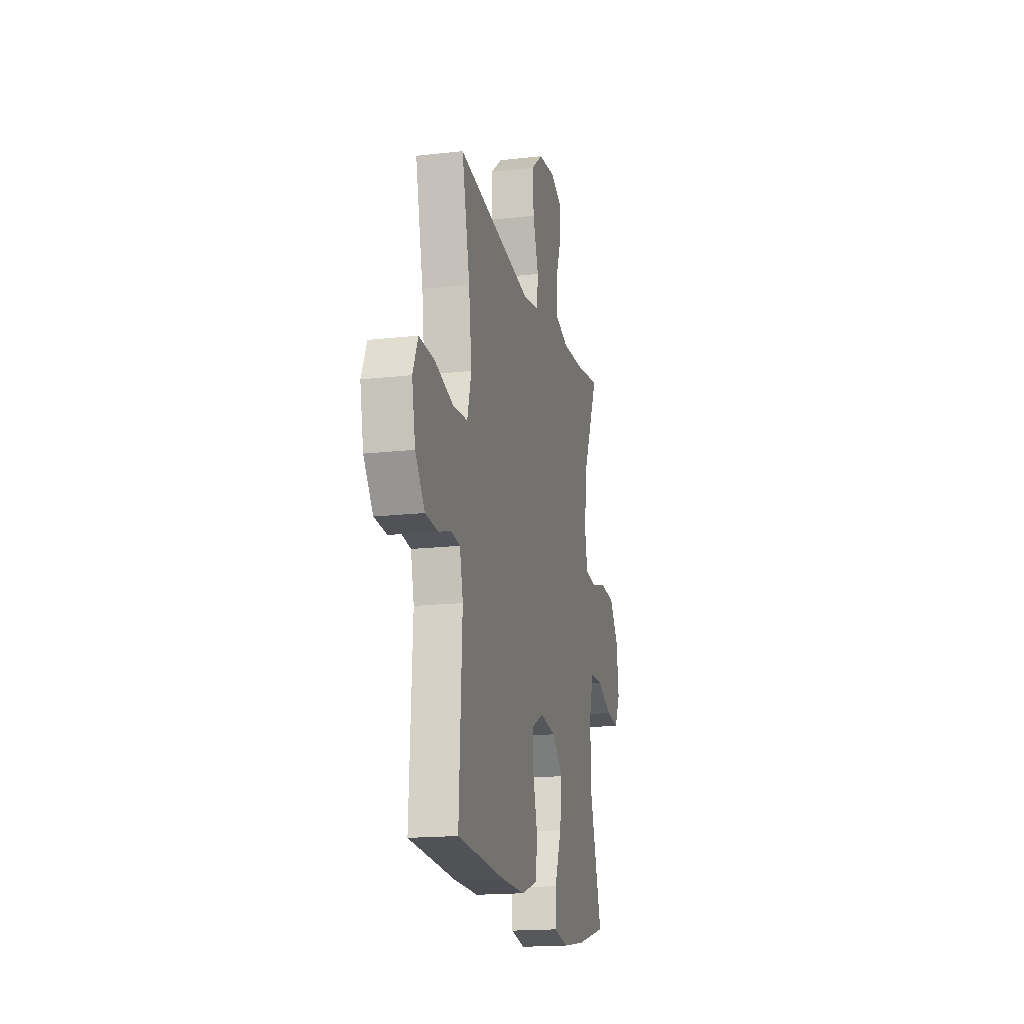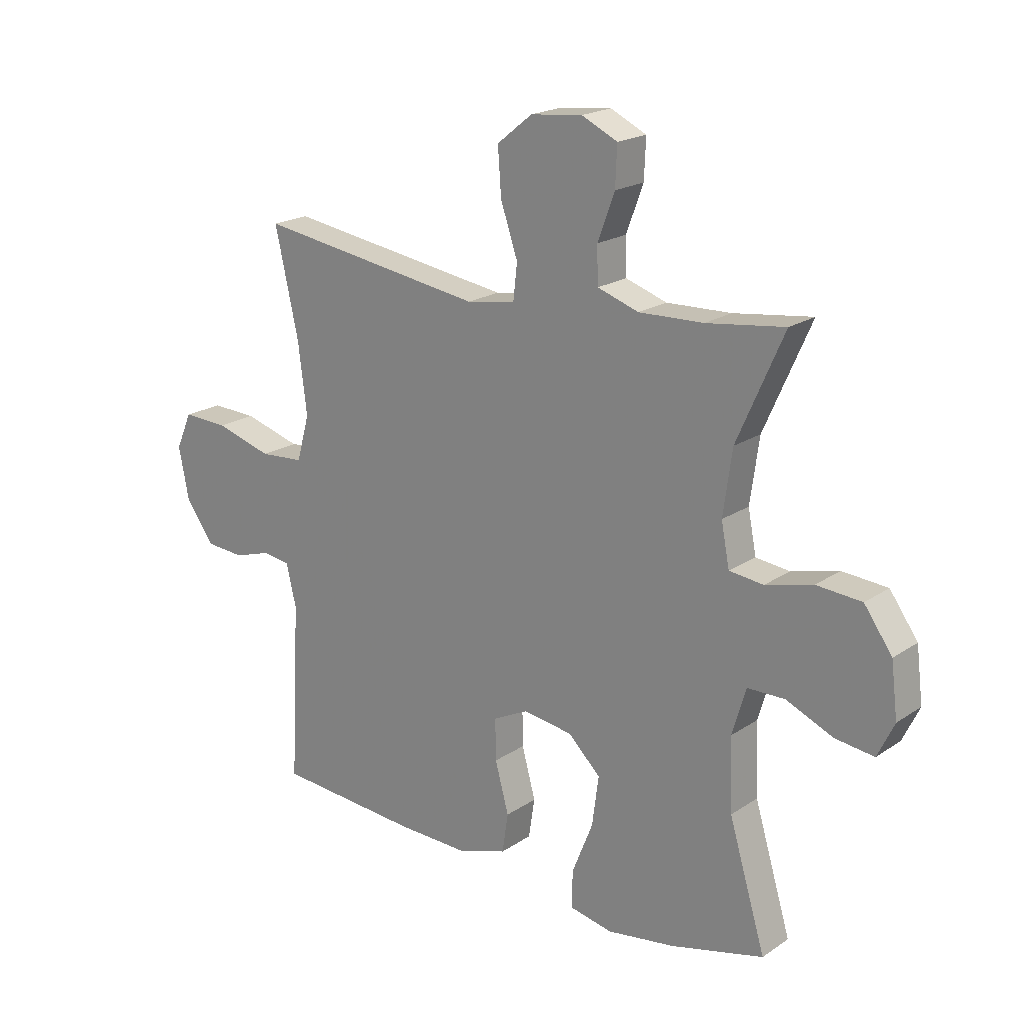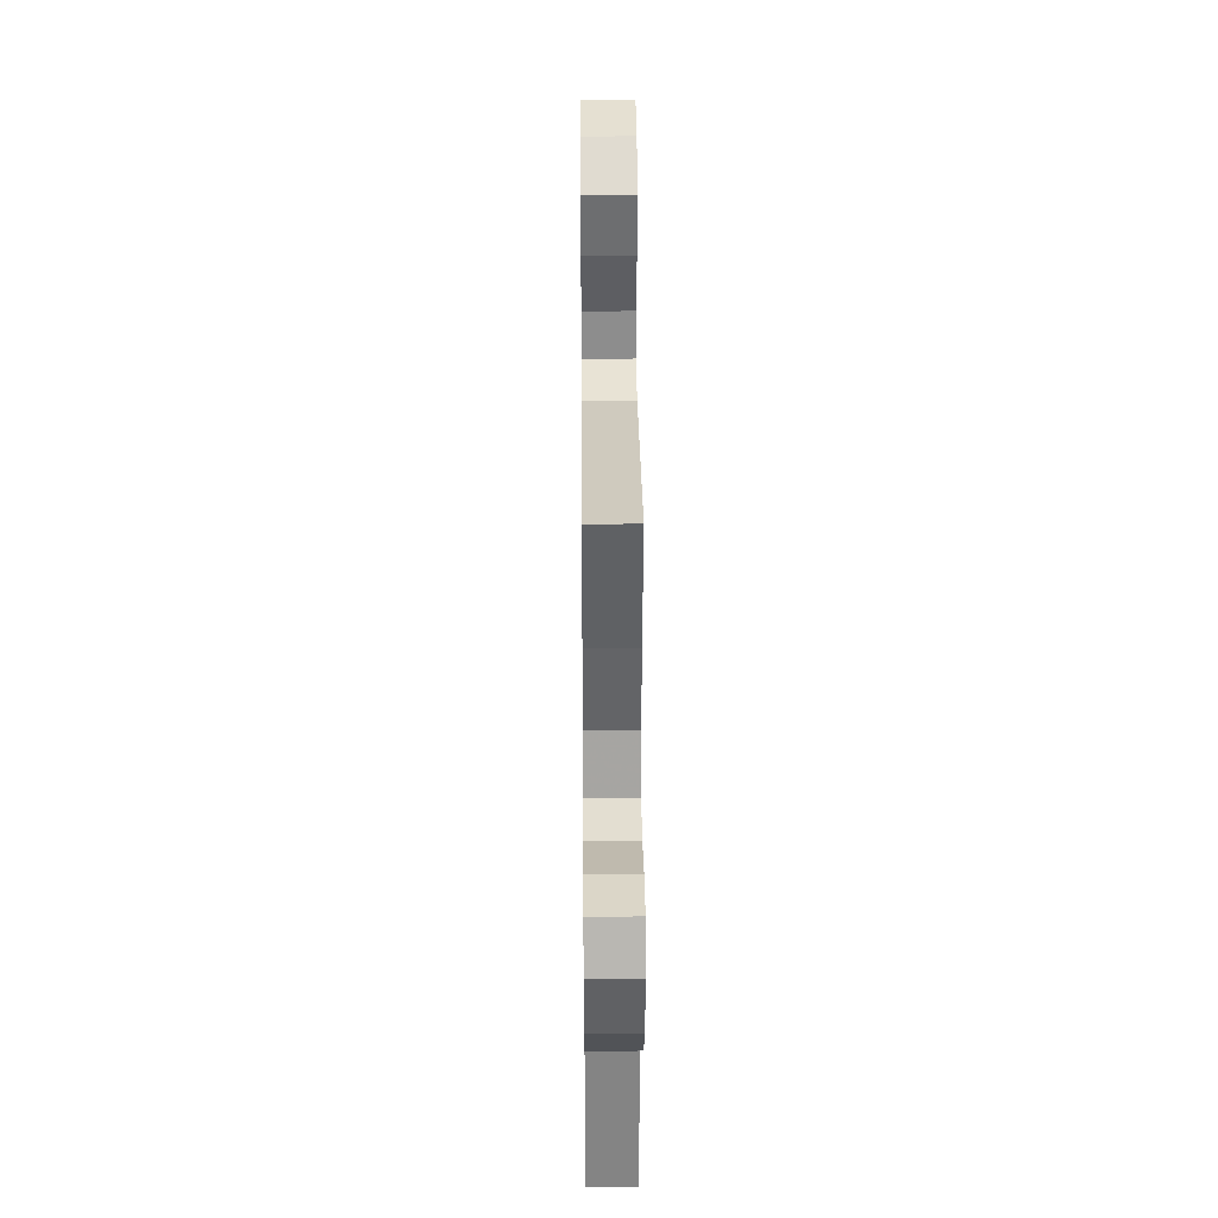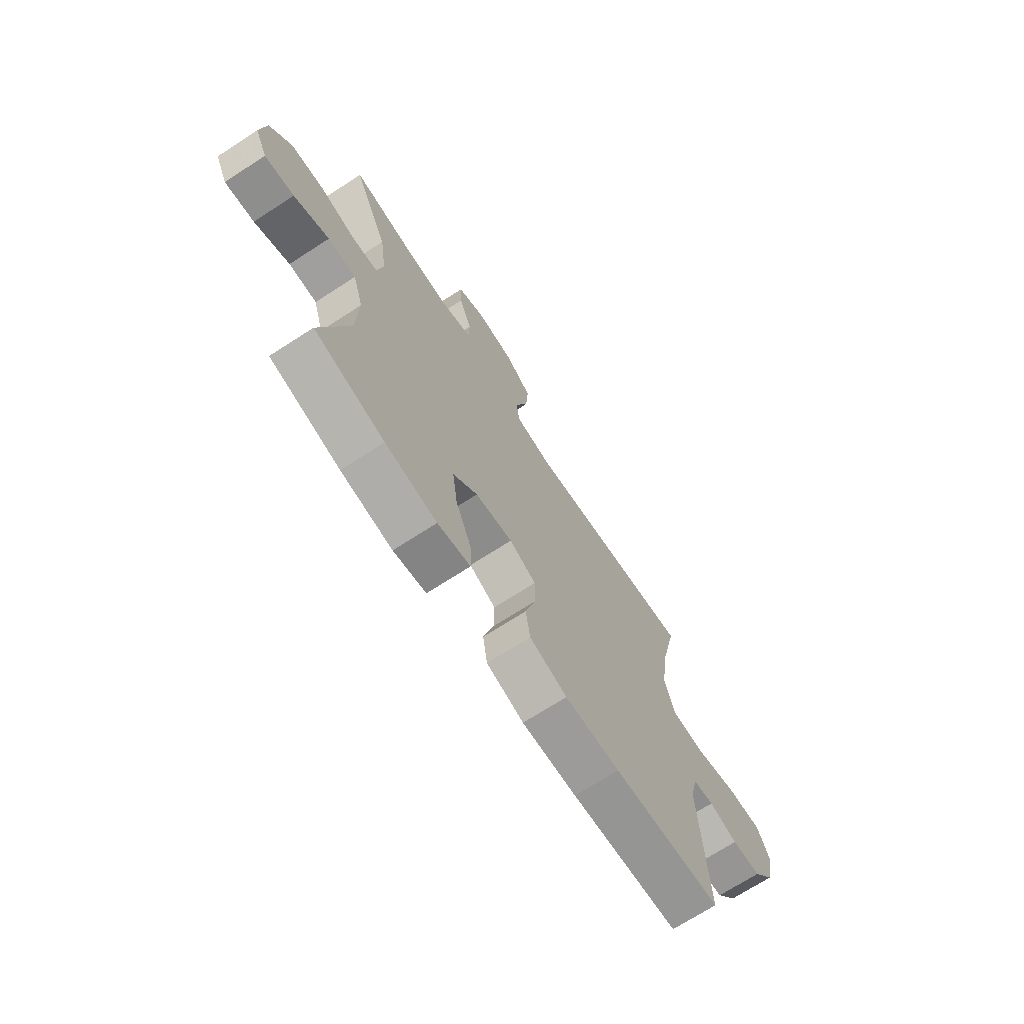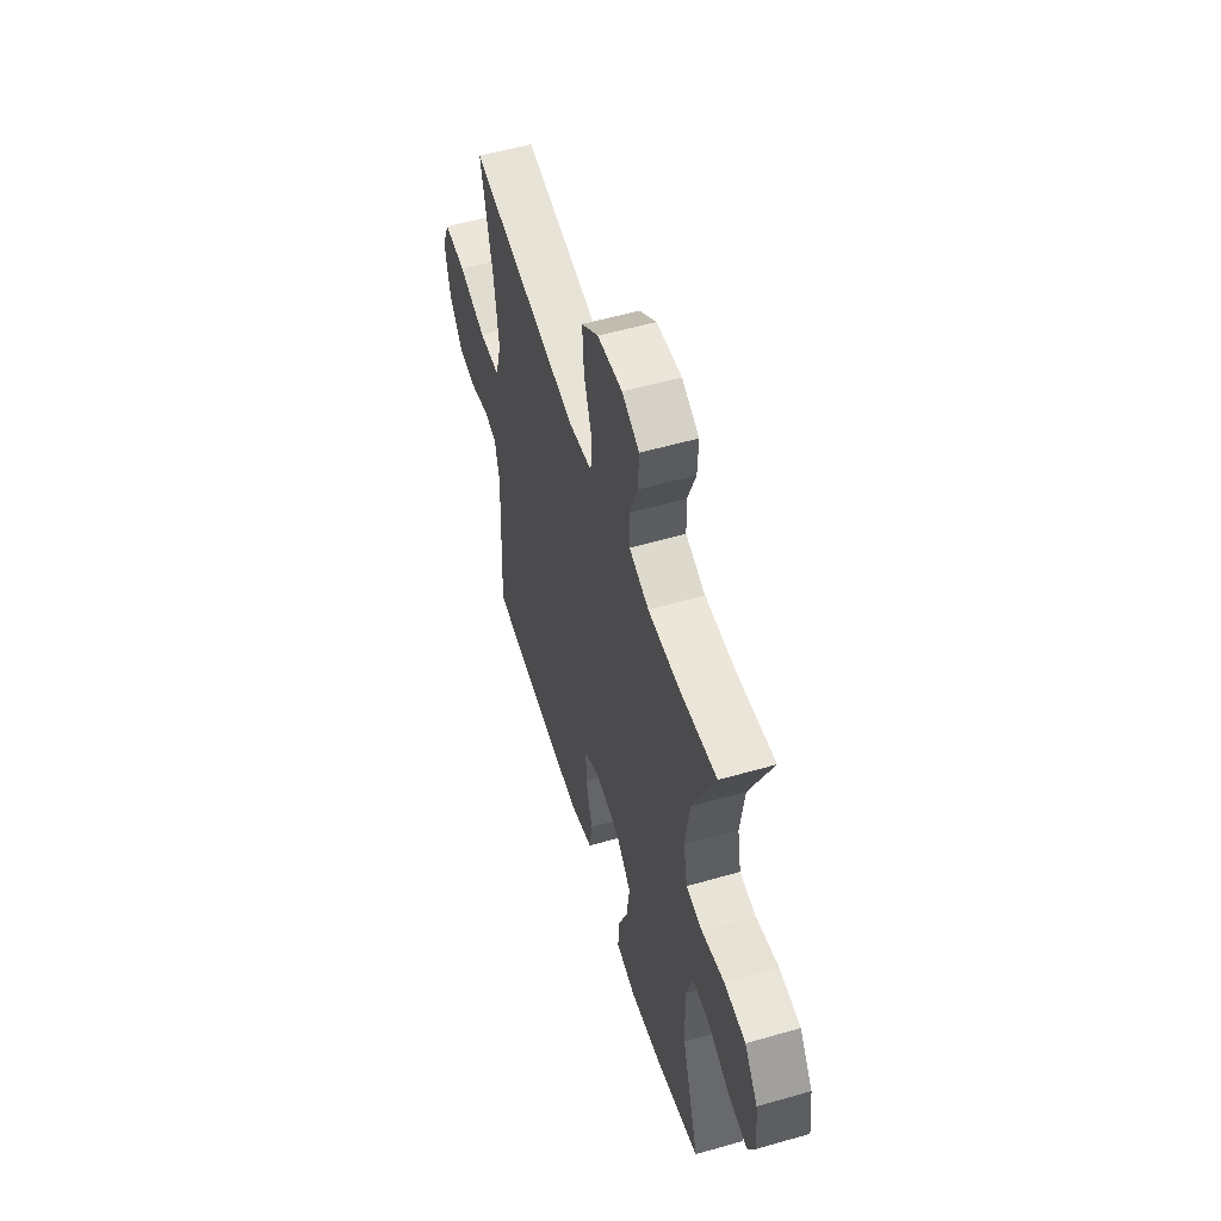
<metadata>
{"format":"obj","ext":"obj","renderer":"f3d","projection":"perspective","resolution":1024,"background":"white","views":[{"elev":-17.1,"azim":-77.1,"up":"+Z"},{"elev":19.9,"azim":39.4,"up":"+Z"},{"elev":31.7,"azim":-90.5,"up":"+Z"},{"elev":-70.7,"azim":122.9,"up":"+Z"},{"elev":55.0,"azim":73.1,"up":"+Z"}]}
</metadata>
<code>
v -0.5 0.07 0.5
v -0.084 0.07 0.438
v 0.005 0.07 0.453
v 0.012 0.07 0.517
v -0.019 0.07 0.608
v -0.025 0.07 0.692
v 0.039 0.07 0.743
v 0.133 0.07 0.753
v 0.198 0.07 0.722
v 0.195 0.07 0.651
v 0.164 0.07 0.568
v 0.166 0.07 0.502
v 0.241 0.07 0.477
v 0.358 0.07 0.481
v 0.5 0.07 0.5
v 0.415 0.07 0.308
v 0.399 0.07 0.192
v 0.414 0.07 0.115
v 0.476 0.07 0.108
v 0.562 0.07 0.13
v 0.644 0.07 0.124
v 0.695 0.07 0.053
v 0.707 0.07 -0.044
v 0.677 0.07 -0.107
v 0.606 0.07 -0.098
v 0.521 0.07 -0.061
v 0.453 0.07 -0.062
v 0.428 0.07 -0.147
v 0.433 0.07 -0.278
v 0.5 0.07 -0.5
v 0.331 0.07 -0.543
v 0.207 0.07 -0.562
v 0.128 0.07 -0.546
v 0.13 0.07 -0.478
v 0.168 0.07 -0.383
v 0.18 0.07 -0.293
v 0.121 0.07 -0.236
v 0.031 0.07 -0.223
v -0.033 0.07 -0.255
v -0.032 0.07 -0.33
v -0.007 0.07 -0.421
v -0.018 0.07 -0.493
v -0.108 0.07 -0.522
v -0.24 0.07 -0.519
v -0.5 0.07 -0.5
v -0.483 0.07 -0.175
v -0.501 0.07 -0.098
v -0.551 0.07 -0.091
v -0.619 0.07 -0.112
v -0.689 0.07 -0.107
v -0.741 0.07 -0.037
v -0.76 0.07 0.059
v -0.731 0.07 0.125
v -0.648 0.07 0.122
v -0.544 0.07 0.092
v -0.464 0.07 0.098
v -0.441 0.07 0.181
v -0.457 0.07 0.308
v -0.5 0 0.5
v -0.084 0 0.438
v 0.005 0 0.453
v 0.012 0 0.517
v -0.019 0 0.608
v -0.025 0 0.692
v 0.039 0 0.743
v 0.133 0 0.753
v 0.198 0 0.722
v 0.195 0 0.651
v 0.164 0 0.568
v 0.166 0 0.502
v 0.241 0 0.477
v 0.358 0 0.481
v 0.5 0 0.5
v 0.415 0 0.308
v 0.399 0 0.192
v 0.414 0 0.115
v 0.476 0 0.108
v 0.562 0 0.13
v 0.644 0 0.124
v 0.695 0 0.053
v 0.707 0 -0.044
v 0.677 0 -0.107
v 0.606 0 -0.098
v 0.521 0 -0.061
v 0.453 0 -0.062
v 0.428 0 -0.147
v 0.433 0 -0.278
v 0.5 0 -0.5
v 0.331 0 -0.543
v 0.207 0 -0.562
v 0.128 0 -0.546
v 0.13 0 -0.478
v 0.168 0 -0.383
v 0.18 0 -0.293
v 0.121 0 -0.236
v 0.031 0 -0.223
v -0.033 0 -0.255
v -0.032 0 -0.33
v -0.007 0 -0.421
v -0.018 0 -0.493
v -0.108 0 -0.522
v -0.24 0 -0.519
v -0.5 0 -0.5
v -0.483 0 -0.175
v -0.501 0 -0.098
v -0.551 0 -0.091
v -0.619 0 -0.112
v -0.689 0 -0.107
v -0.741 0 -0.037
v -0.76 0 0.059
v -0.731 0 0.125
v -0.648 0 0.122
v -0.544 0 0.092
v -0.464 0 0.098
v -0.441 0 0.181
v -0.457 0 0.308
f 52 53 54 55
f 52 55 56
f 51 52 56
f 48 49 50 51
f 47 48 51 56
f 46 47 56 57
f 44 45 46 57
f 40 41 42 43
f 39 40 43 44
f 32 33 34 35
f 32 35 36
f 29 30 31 32
f 28 29 32 36
f 27 28 36 37
f 23 24 25 26
f 23 26 27
f 22 23 27
f 19 20 21 22
f 18 19 22 27
f 14 15 16
f 13 14 16 17
f 12 13 17 18
f 8 9 10 11
f 8 11 12
f 7 8 12
f 4 5 6 7
f 3 4 7 12
f 58 1 2
f 58 2 3
f 39 44 57 58
f 38 39 58 3
f 18 27 37 38
f 3 12 18 38
f 113 112 111 110
f 114 113 110
f 114 110 109
f 109 108 107 106
f 114 109 106 105
f 115 114 105 104
f 115 104 103 102
f 101 100 99 98
f 102 101 98 97
f 93 92 91 90
f 94 93 90
f 90 89 88 87
f 94 90 87 86
f 95 94 86 85
f 84 83 82 81
f 85 84 81
f 85 81 80
f 80 79 78 77
f 85 80 77 76
f 74 73 72
f 75 74 72 71
f 76 75 71 70
f 69 68 67 66
f 70 69 66
f 70 66 65
f 65 64 63 62
f 70 65 62 61
f 60 59 116
f 61 60 116
f 116 115 102 97
f 61 116 97 96
f 96 95 85 76
f 96 76 70 61
f 1 59 60 2
f 2 60 61 3
f 3 61 62 4
f 4 62 63 5
f 5 63 64 6
f 6 64 65 7
f 7 65 66 8
f 8 66 67 9
f 9 67 68 10
f 10 68 69 11
f 11 69 70 12
f 12 70 71 13
f 13 71 72 14
f 14 72 73 15
f 15 73 74 16
f 16 74 75 17
f 17 75 76 18
f 18 76 77 19
f 19 77 78 20
f 20 78 79 21
f 21 79 80 22
f 22 80 81 23
f 23 81 82 24
f 24 82 83 25
f 25 83 84 26
f 26 84 85 27
f 27 85 86 28
f 28 86 87 29
f 29 87 88 30
f 30 88 89 31
f 31 89 90 32
f 32 90 91 33
f 33 91 92 34
f 34 92 93 35
f 35 93 94 36
f 36 94 95 37
f 37 95 96 38
f 38 96 97 39
f 39 97 98 40
f 40 98 99 41
f 41 99 100 42
f 42 100 101 43
f 43 101 102 44
f 44 102 103 45
f 45 103 104 46
f 46 104 105 47
f 47 105 106 48
f 48 106 107 49
f 49 107 108 50
f 50 108 109 51
f 51 109 110 52
f 52 110 111 53
f 53 111 112 54
f 54 112 113 55
f 55 113 114 56
f 56 114 115 57
f 57 115 116 58
f 58 116 59 1

</code>
